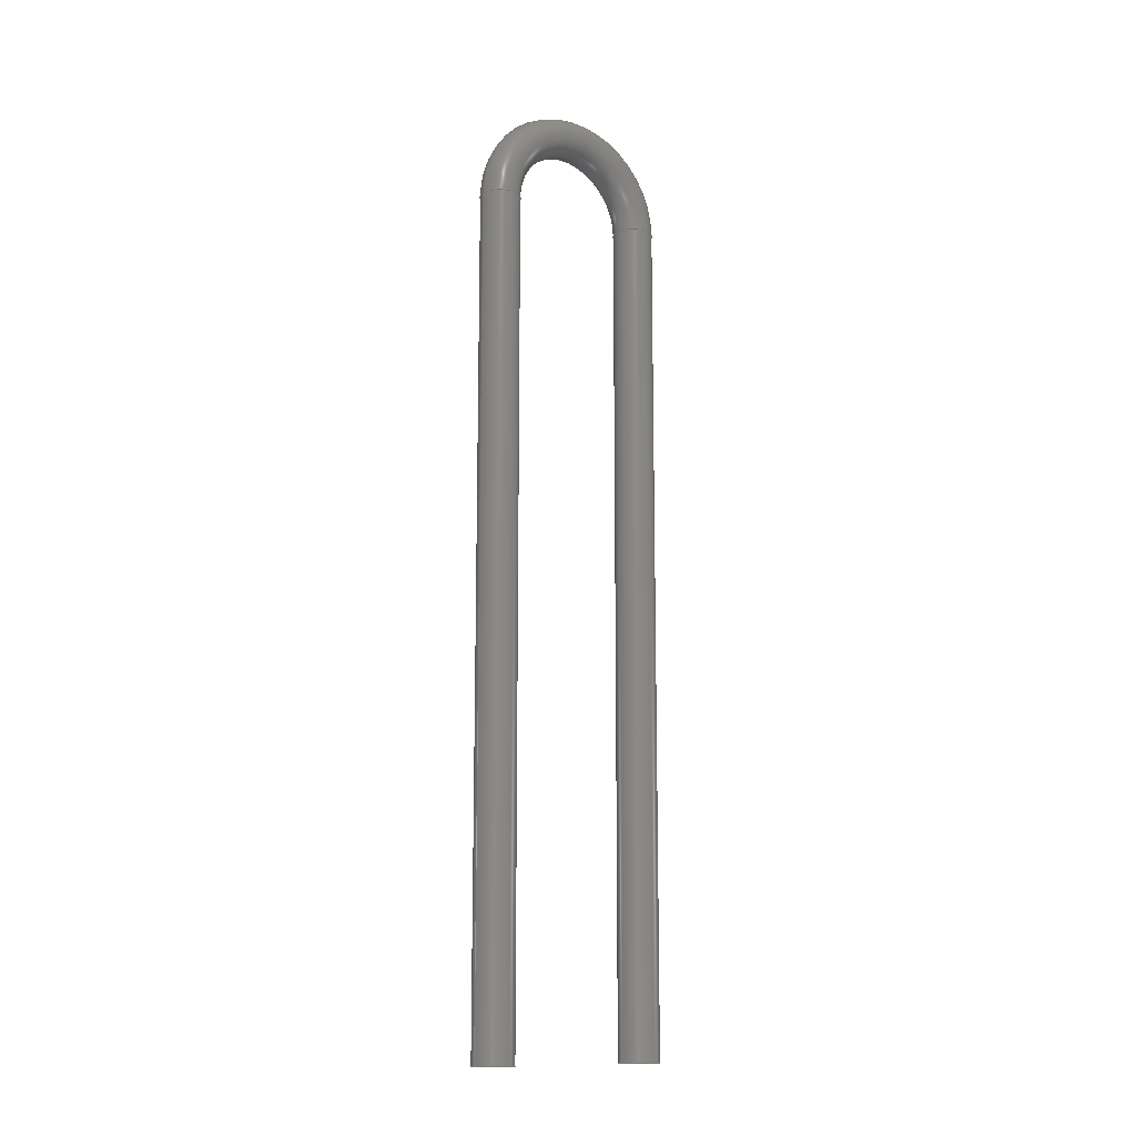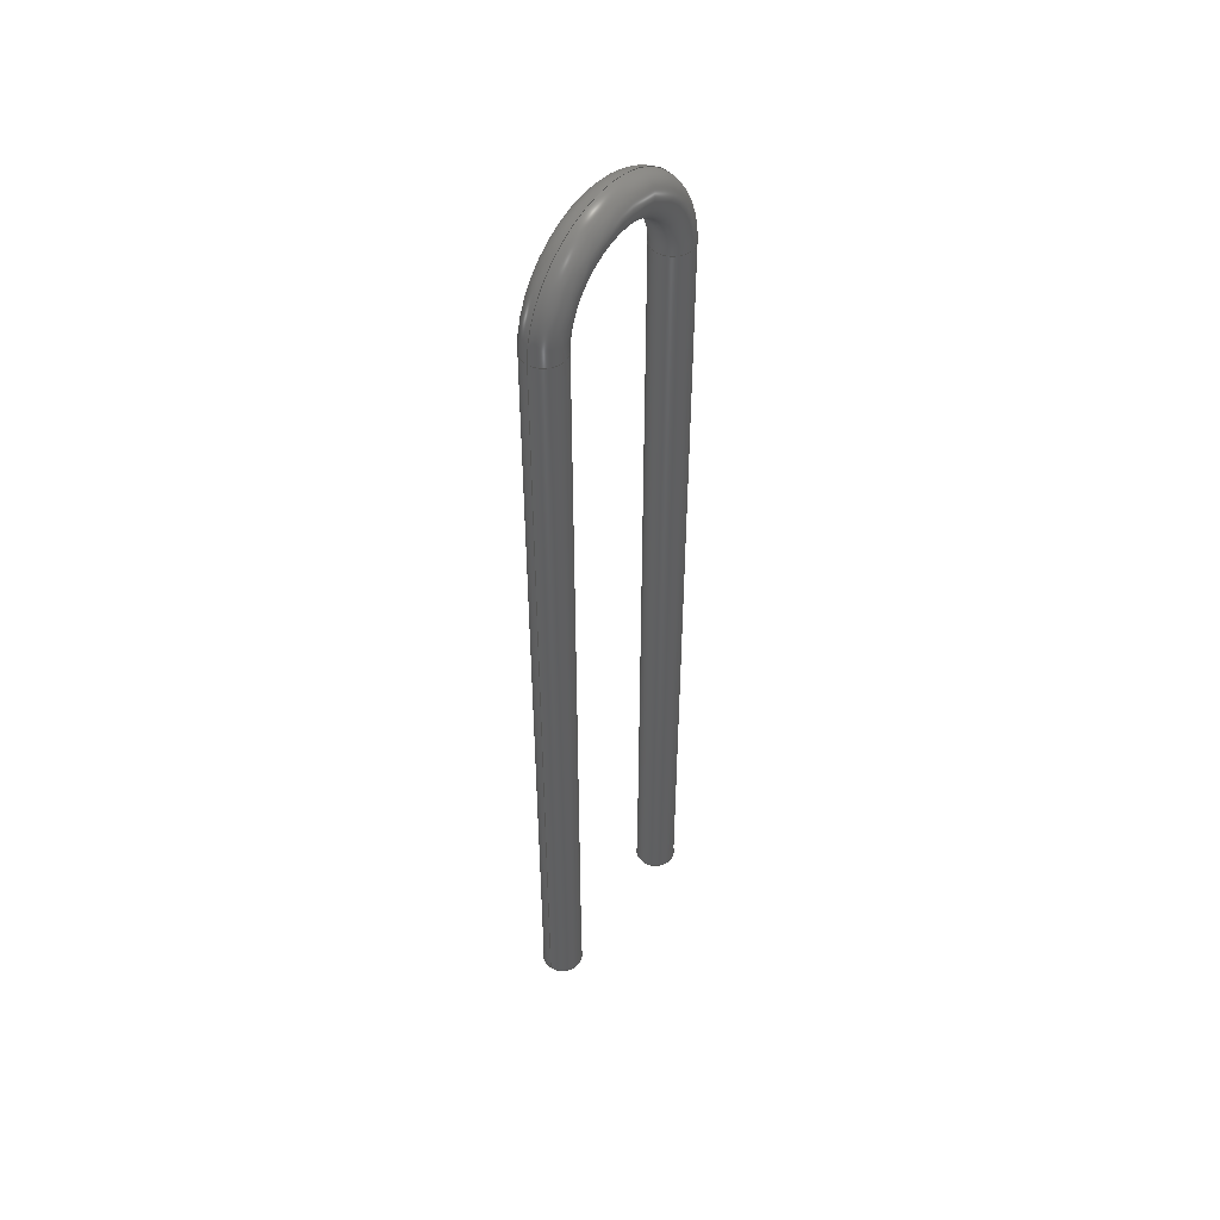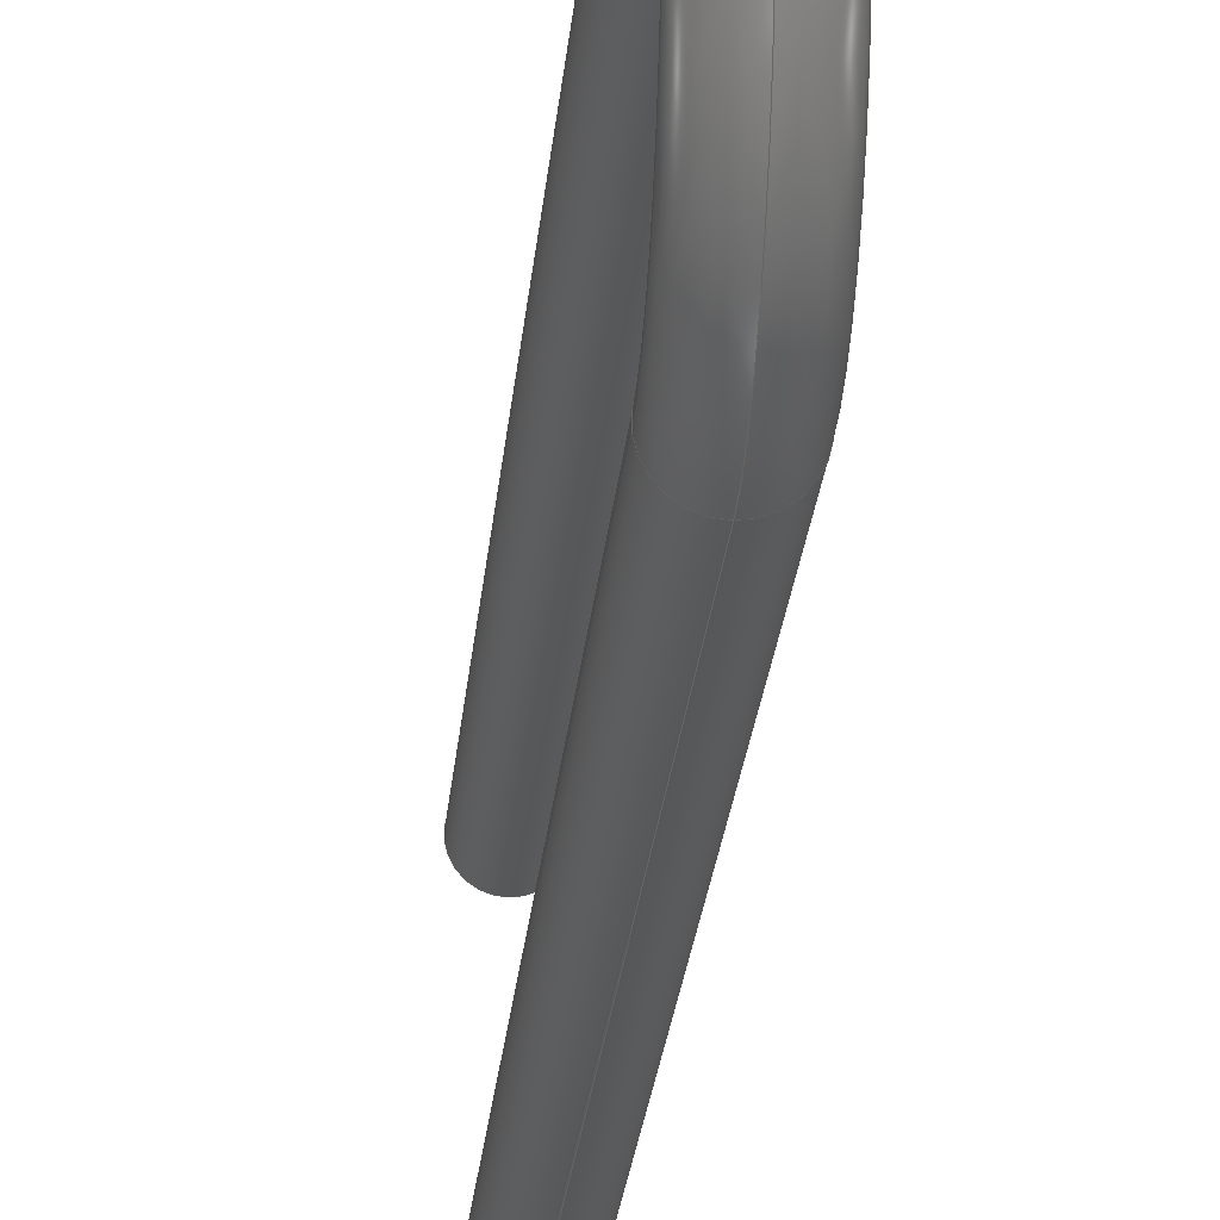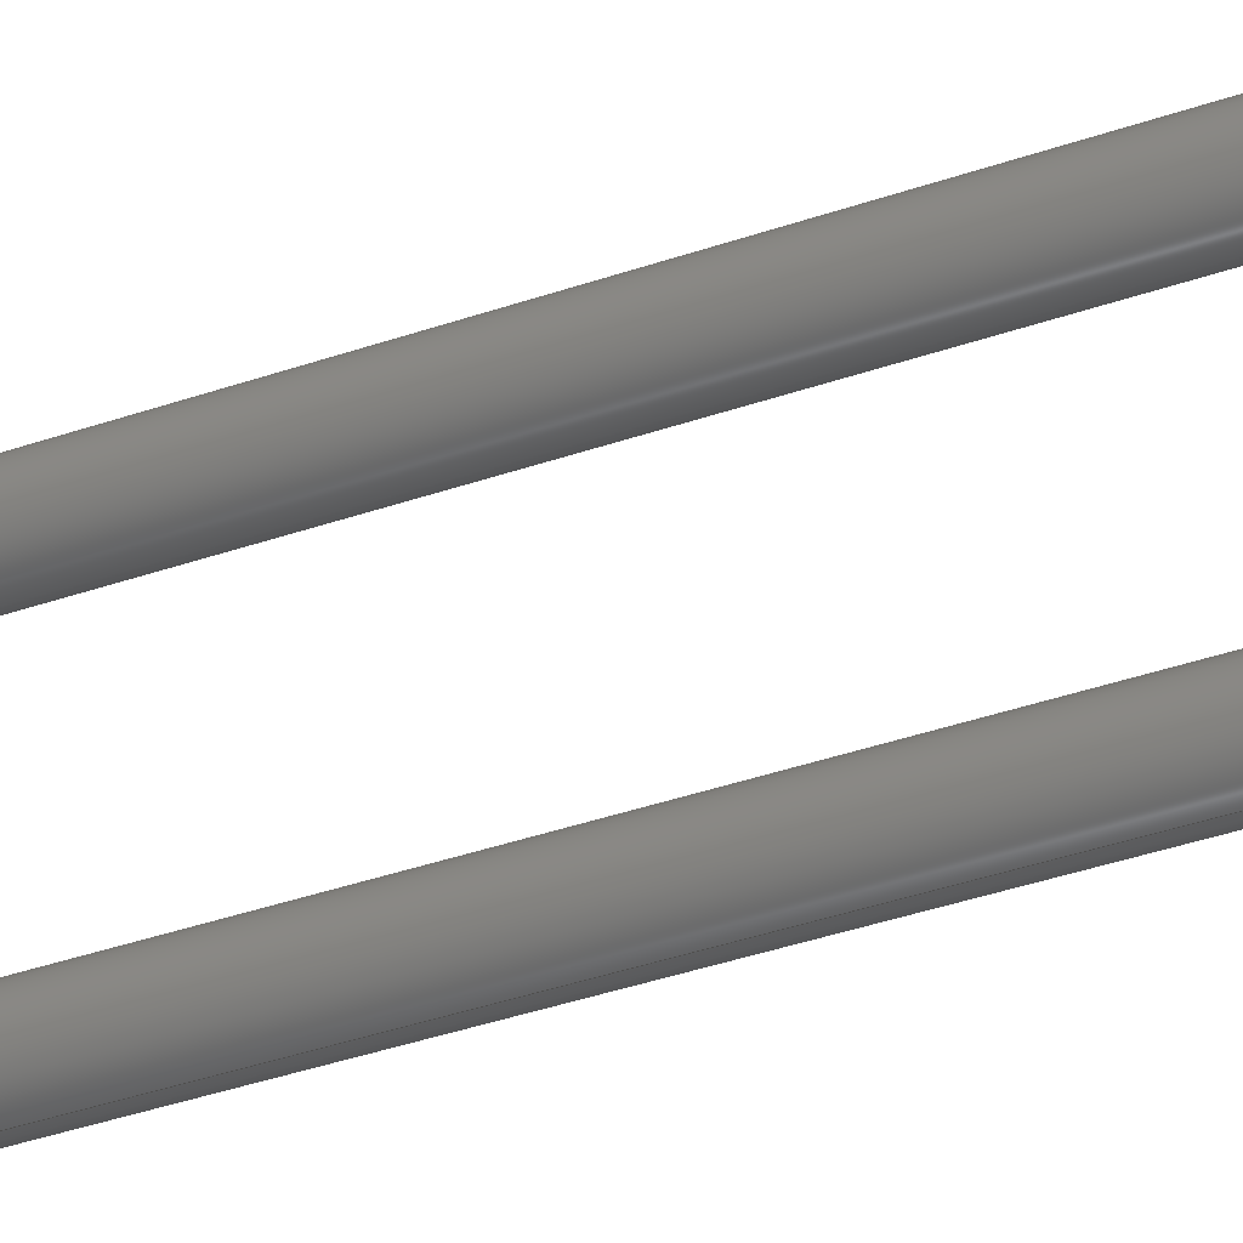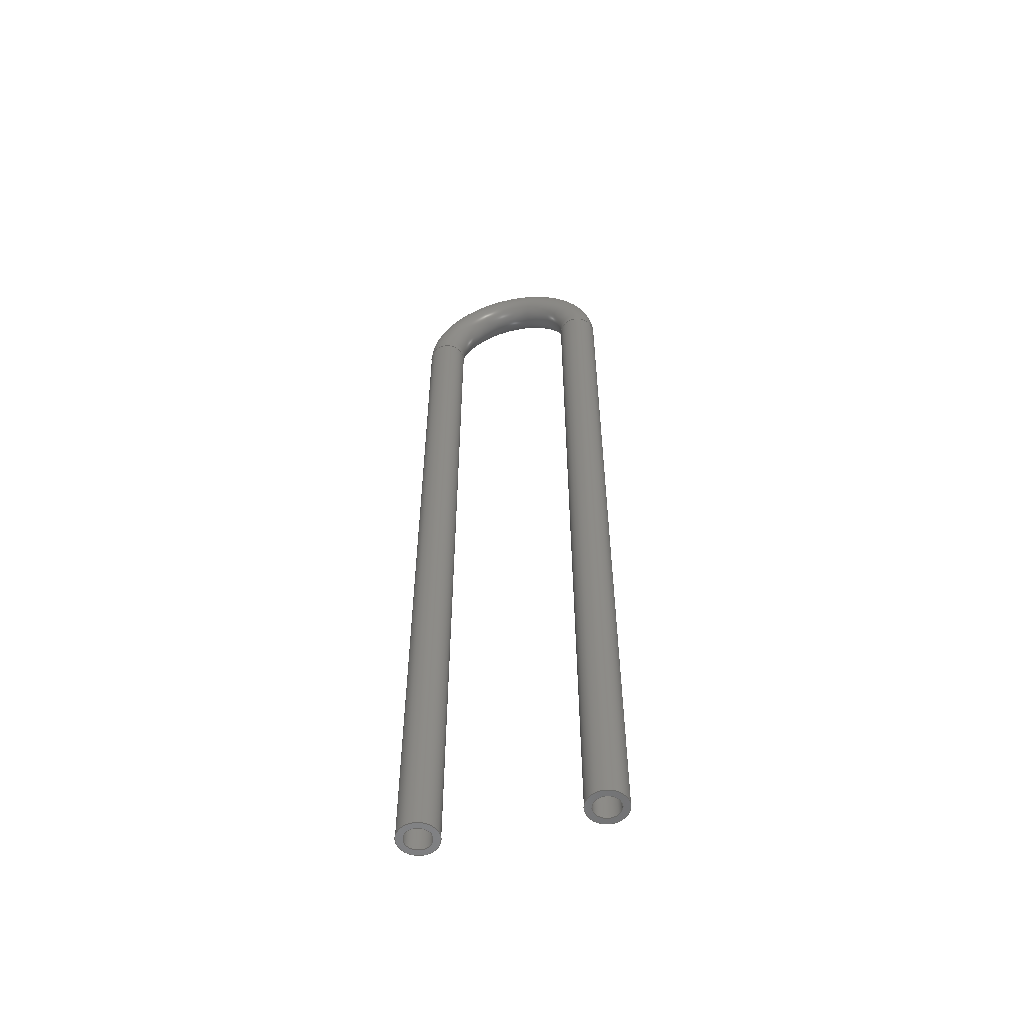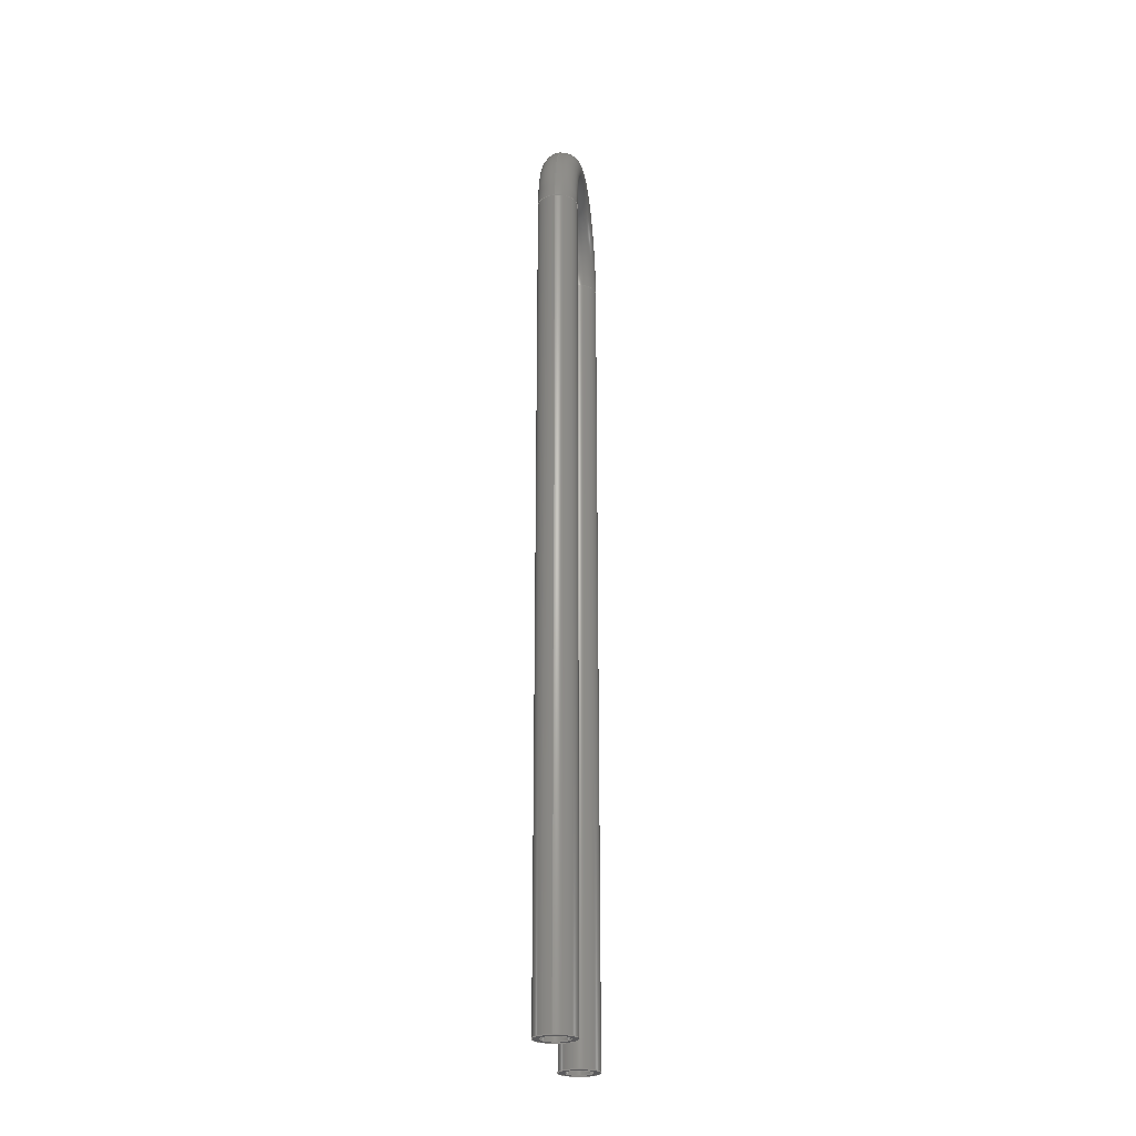
<metadata>
{"format":"step","ext":"step","renderer":"f3d","projection":"perspective","resolution":1024,"background":"white","views":[{"elev":-12.8,"azim":53.6,"up":"+Y"},{"elev":47.9,"azim":-143.3,"up":"+Y"},{"elev":-18.5,"azim":176.2,"up":"+Z"},{"elev":-38.1,"azim":113.9,"up":"+Z"},{"elev":-55.3,"azim":-76.8,"up":"+Y"},{"elev":-24.4,"azim":7.2,"up":"+Y"}]}
</metadata>
<code>
ISO-10303-21;
DATA;
#1=SHAPE_REPRESENTATION_RELATIONSHIP('','',#102,#2);
#2=ADVANCED_BREP_SHAPE_REPRESENTATION('',(#100),#180);
#3=PLANE('',#111);
#4=PLANE('',#113);
#5=TOROIDAL_SURFACE('',#107,0.0125,0.003);
#6=TOROIDAL_SURFACE('',#117,0.0125,0.002);
#7=ORIENTED_EDGE('',*,*,#23,.F.);
#8=ORIENTED_EDGE('',*,*,#24,.T.);
#9=ORIENTED_EDGE('',*,*,#24,.F.);
#10=ORIENTED_EDGE('',*,*,#25,.T.);
#11=ORIENTED_EDGE('',*,*,#25,.F.);
#12=ORIENTED_EDGE('',*,*,#26,.T.);
#13=ORIENTED_EDGE('',*,*,#27,.T.);
#14=ORIENTED_EDGE('',*,*,#23,.T.);
#15=ORIENTED_EDGE('',*,*,#28,.F.);
#16=ORIENTED_EDGE('',*,*,#26,.F.);
#17=ORIENTED_EDGE('',*,*,#27,.F.);
#18=ORIENTED_EDGE('',*,*,#29,.T.);
#19=ORIENTED_EDGE('',*,*,#29,.F.);
#20=ORIENTED_EDGE('',*,*,#30,.T.);
#21=ORIENTED_EDGE('',*,*,#30,.F.);
#22=ORIENTED_EDGE('',*,*,#28,.T.);
#23=EDGE_CURVE('',#31,#31,#39,.F.);
#24=EDGE_CURVE('',#32,#32,#40,.F.);
#25=EDGE_CURVE('',#33,#33,#41,.F.);
#26=EDGE_CURVE('',#34,#34,#42,.F.);
#27=EDGE_CURVE('',#35,#35,#43,.T.);
#28=EDGE_CURVE('',#36,#36,#44,.T.);
#29=EDGE_CURVE('',#37,#37,#45,.T.);
#30=EDGE_CURVE('',#38,#38,#46,.T.);
#31=VERTEX_POINT('',#157);
#32=VERTEX_POINT('',#159);
#33=VERTEX_POINT('',#162);
#34=VERTEX_POINT('',#165);
#35=VERTEX_POINT('',#168);
#36=VERTEX_POINT('',#171);
#37=VERTEX_POINT('',#174);
#38=VERTEX_POINT('',#177);
#39=CIRCLE('',#105,0.003);
#40=CIRCLE('',#106,0.003);
#41=CIRCLE('',#108,0.003);
#42=CIRCLE('',#110,0.003);
#43=CIRCLE('',#112,0.002);
#44=CIRCLE('',#114,0.002);
#45=CIRCLE('',#116,0.002);
#46=CIRCLE('',#118,0.002);
#47=EDGE_LOOP('',(#7));
#48=EDGE_LOOP('',(#8));
#49=EDGE_LOOP('',(#9));
#50=EDGE_LOOP('',(#10));
#51=EDGE_LOOP('',(#11));
#52=EDGE_LOOP('',(#12));
#53=EDGE_LOOP('',(#13));
#54=EDGE_LOOP('',(#14));
#55=EDGE_LOOP('',(#15));
#56=EDGE_LOOP('',(#16));
#57=EDGE_LOOP('',(#17));
#58=EDGE_LOOP('',(#18));
#59=EDGE_LOOP('',(#19));
#60=EDGE_LOOP('',(#20));
#61=EDGE_LOOP('',(#21));
#62=EDGE_LOOP('',(#22));
#63=FACE_BOUND('',#47,.T.);
#64=FACE_BOUND('',#48,.T.);
#65=FACE_BOUND('',#49,.T.);
#66=FACE_BOUND('',#50,.T.);
#67=FACE_BOUND('',#51,.T.);
#68=FACE_BOUND('',#52,.T.);
#69=FACE_BOUND('',#53,.T.);
#70=FACE_BOUND('',#54,.T.);
#71=FACE_BOUND('',#55,.T.);
#72=FACE_BOUND('',#56,.T.);
#73=FACE_BOUND('',#57,.T.);
#74=FACE_BOUND('',#58,.T.);
#75=FACE_BOUND('',#59,.T.);
#76=FACE_BOUND('',#60,.T.);
#77=FACE_BOUND('',#61,.T.);
#78=FACE_BOUND('',#62,.T.);
#79=CYLINDRICAL_SURFACE('',#104,0.003);
#80=CYLINDRICAL_SURFACE('',#109,0.003);
#81=CYLINDRICAL_SURFACE('',#115,0.002);
#82=CYLINDRICAL_SURFACE('',#119,0.002);
#83=ADVANCED_FACE('',(#63,#64),#79,.T.);
#84=ADVANCED_FACE('',(#65,#66),#5,.T.);
#85=ADVANCED_FACE('',(#67,#68),#80,.T.);
#86=ADVANCED_FACE('',(#69,#70),#3,.F.);
#87=ADVANCED_FACE('',(#71,#72),#4,.T.);
#88=ADVANCED_FACE('',(#73,#74),#81,.F.);
#89=ADVANCED_FACE('',(#75,#76),#6,.F.);
#90=ADVANCED_FACE('',(#77,#78),#82,.F.);
#91=CLOSED_SHELL('',(#83,#84,#85,#86,#87,#88,#89,#90));
#92=STYLED_ITEM('',(#93),#100);
#93=PRESENTATION_STYLE_ASSIGNMENT((#94));
#94=SURFACE_STYLE_USAGE(.BOTH.,#95);
#95=SURFACE_SIDE_STYLE('',(#96));
#96=SURFACE_STYLE_FILL_AREA(#97);
#97=FILL_AREA_STYLE('',(#98));
#98=FILL_AREA_STYLE_COLOUR('',#99);
#99=COLOUR_RGB('',0.6157,0.8118,0.9294);
#100=MANIFOLD_SOLID_BREP('innerTube',#91);
#101=SHAPE_DEFINITION_REPRESENTATION(#185,#102);
#102=SHAPE_REPRESENTATION('innerTube',(#103),#180);
#103=AXIS2_PLACEMENT_3D('',#154,#120,#121);
#104=AXIS2_PLACEMENT_3D('',#155,#122,#123);
#105=AXIS2_PLACEMENT_3D('',#156,#124,#125);
#106=AXIS2_PLACEMENT_3D('',#158,#126,#127);
#107=AXIS2_PLACEMENT_3D('',#160,#128,#129);
#108=AXIS2_PLACEMENT_3D('',#161,#130,#131);
#109=AXIS2_PLACEMENT_3D('',#163,#132,#133);
#110=AXIS2_PLACEMENT_3D('',#164,#134,#135);
#111=AXIS2_PLACEMENT_3D('',#166,#136,#137);
#112=AXIS2_PLACEMENT_3D('',#167,#138,#139);
#113=AXIS2_PLACEMENT_3D('',#169,#140,#141);
#114=AXIS2_PLACEMENT_3D('',#170,#142,#143);
#115=AXIS2_PLACEMENT_3D('',#172,#144,#145);
#116=AXIS2_PLACEMENT_3D('',#173,#146,#147);
#117=AXIS2_PLACEMENT_3D('',#175,#148,#149);
#118=AXIS2_PLACEMENT_3D('',#176,#150,#151);
#119=AXIS2_PLACEMENT_3D('',#178,#152,#153);
#120=DIRECTION('',(0,0,1));
#121=DIRECTION('',(1,0,0));
#122=DIRECTION('',(0,-1,0));
#123=DIRECTION('',(0,0,-1));
#124=DIRECTION('',(0,1,0));
#125=DIRECTION('',(0,0,1));
#126=DIRECTION('',(0,1,0));
#127=DIRECTION('',(0,0,1));
#128=DIRECTION('',(1,0,0));
#129=DIRECTION('',(0,0,-1));
#130=DIRECTION('',(0,-1,0));
#131=DIRECTION('',(0,0,-1));
#132=DIRECTION('',(0,1,0));
#133=DIRECTION('',(0,0,1));
#134=DIRECTION('',(0,-1,0));
#135=DIRECTION('',(0,0,-1));
#136=DIRECTION('',(0,1,0));
#137=DIRECTION('',(1,0,0));
#138=DIRECTION('',(0,1,0));
#139=DIRECTION('',(0,0,1));
#140=DIRECTION('',(0,-1,0));
#141=DIRECTION('',(1,0,0));
#142=DIRECTION('',(0,-1,0));
#143=DIRECTION('',(0,0,-1));
#144=DIRECTION('',(0,-1,0));
#145=DIRECTION('',(0,0,-1));
#146=DIRECTION('',(0,1,0));
#147=DIRECTION('',(0,0,1));
#148=DIRECTION('',(1,0,0));
#149=DIRECTION('',(0,0,-1));
#150=DIRECTION('',(0,-1,0));
#151=DIRECTION('',(0,0,-1));
#152=DIRECTION('',(0,1,0));
#153=DIRECTION('',(0,0,1));
#154=CARTESIAN_POINT('',(0,0,0));
#155=CARTESIAN_POINT('',(0,0.125,0.025));
#156=CARTESIAN_POINT('',(0,0,0.025));
#157=CARTESIAN_POINT('',(0,0,0.028));
#158=CARTESIAN_POINT('',(0,0.125,0.025));
#159=CARTESIAN_POINT('',(0,0.125,0.028));
#160=CARTESIAN_POINT('',(0,0.125,0.0125));
#161=CARTESIAN_POINT('',(0,0.125,1.837e-19));
#162=CARTESIAN_POINT('',(0,0.125,-0.003));
#163=CARTESIAN_POINT('',(0,0,1.837e-19));
#164=CARTESIAN_POINT('',(0,0,1.837e-19));
#165=CARTESIAN_POINT('',(0,0,-0.003));
#166=CARTESIAN_POINT('',(0,0,0.025));
#167=CARTESIAN_POINT('',(0,0,0.025));
#168=CARTESIAN_POINT('',(0,0,0.027));
#169=CARTESIAN_POINT('',(0,0,0));
#170=CARTESIAN_POINT('',(0,0,1.225e-19));
#171=CARTESIAN_POINT('',(0,0,-0.002));
#172=CARTESIAN_POINT('',(0,0.125,0.025));
#173=CARTESIAN_POINT('',(0,0.125,0.025));
#174=CARTESIAN_POINT('',(0,0.125,0.027));
#175=CARTESIAN_POINT('',(0,0.125,0.0125));
#176=CARTESIAN_POINT('',(0,0.125,1.225e-19));
#177=CARTESIAN_POINT('',(0,0.125,-0.002));
#178=CARTESIAN_POINT('',(0,0,1.225e-19));
#179=MECHANICAL_DESIGN_GEOMETRIC_PRESENTATION_REPRESENTATION('',(#92),
#180);
#180=(
GEOMETRIC_REPRESENTATION_CONTEXT(3)
GLOBAL_UNCERTAINTY_ASSIGNED_CONTEXT((#181))
GLOBAL_UNIT_ASSIGNED_CONTEXT((#184,#183,#182))
REPRESENTATION_CONTEXT('innerTube','TOP_LEVEL_ASSEMBLY_PART')
);
#181=UNCERTAINTY_MEASURE_WITH_UNIT(LENGTH_MEASURE(5e-06),#184,
'DISTANCE_ACCURACY_VALUE','Maximum Tolerance applied to model');
#182=(
NAMED_UNIT(*)
SI_UNIT($,.STERADIAN.)
SOLID_ANGLE_UNIT()
);
#183=(
NAMED_UNIT(*)
PLANE_ANGLE_UNIT()
SI_UNIT($,.RADIAN.)
);
#184=(
LENGTH_UNIT()
NAMED_UNIT(*)
SI_UNIT($,.METRE.)
);
#185=PRODUCT_DEFINITION_SHAPE('','',#186);
#186=PRODUCT_DEFINITION('','',#188,#187);
#187=PRODUCT_DEFINITION_CONTEXT('',#194,'design');
#188=PRODUCT_DEFINITION_FORMATION_WITH_SPECIFIED_SOURCE('','',#190,
 .NOT_KNOWN.);
#189=PRODUCT_RELATED_PRODUCT_CATEGORY('','',(#190));
#190=PRODUCT('innerTube','innerTube','innerTube',(#192));
#191=PRODUCT_CATEGORY('','');
#192=PRODUCT_CONTEXT('',#194,'mechanical');
#193=APPLICATION_PROTOCOL_DEFINITION('international standard',
'ap242_managed_model_based_3d_engineering',2011,#194);
#194=APPLICATION_CONTEXT('managed model based 3d engineering');
ENDSEC;
END-ISO-10303-21;

</code>
